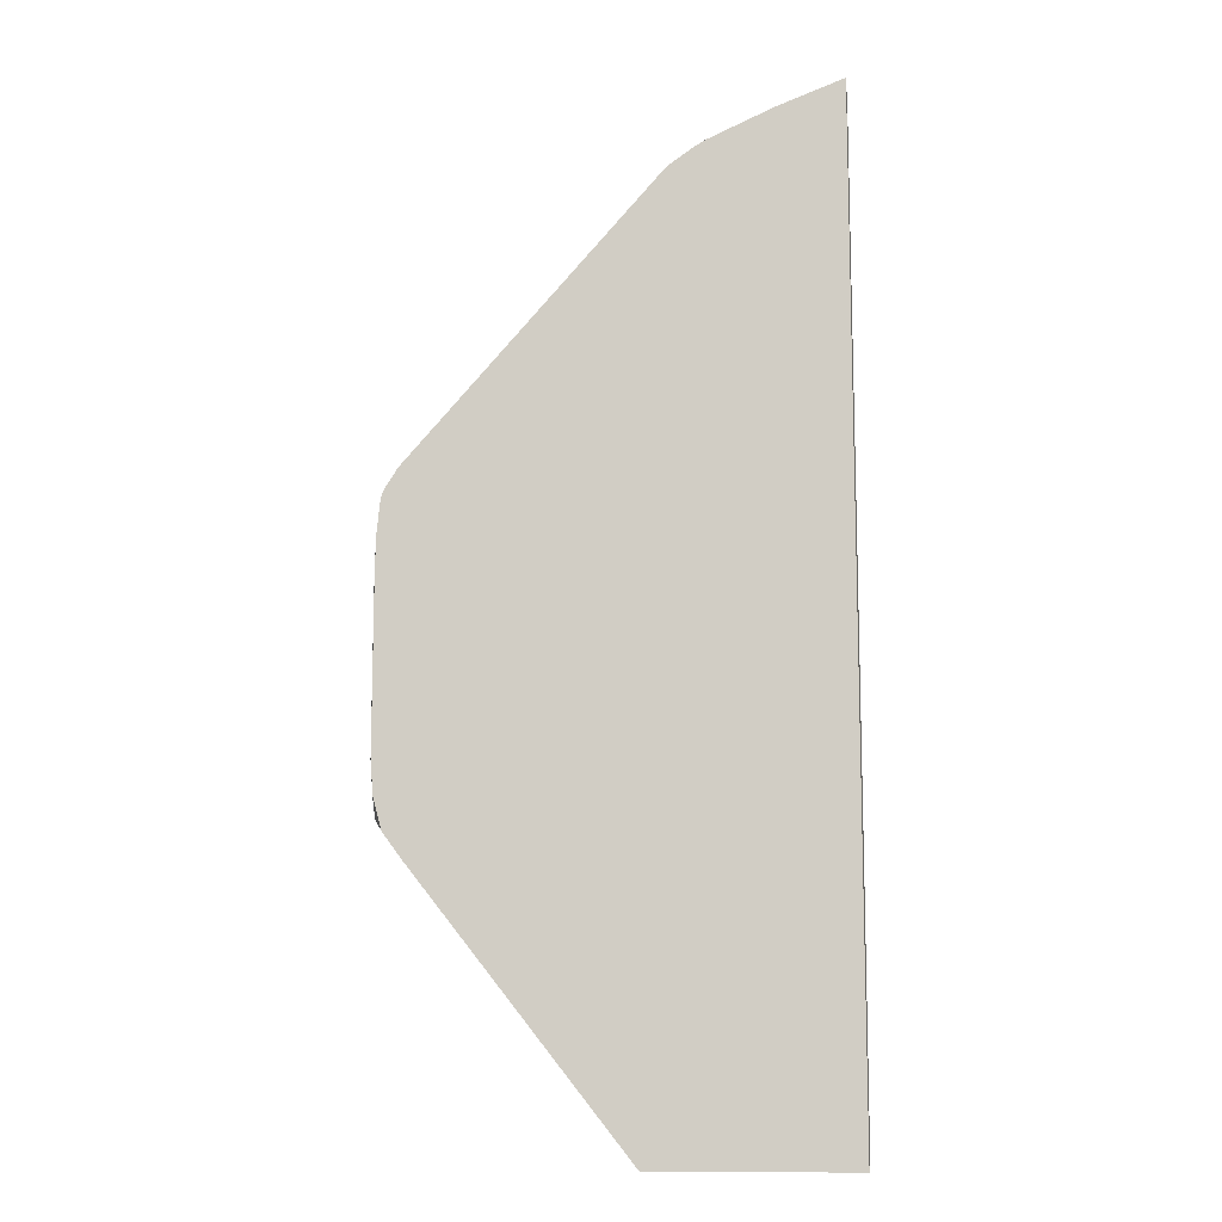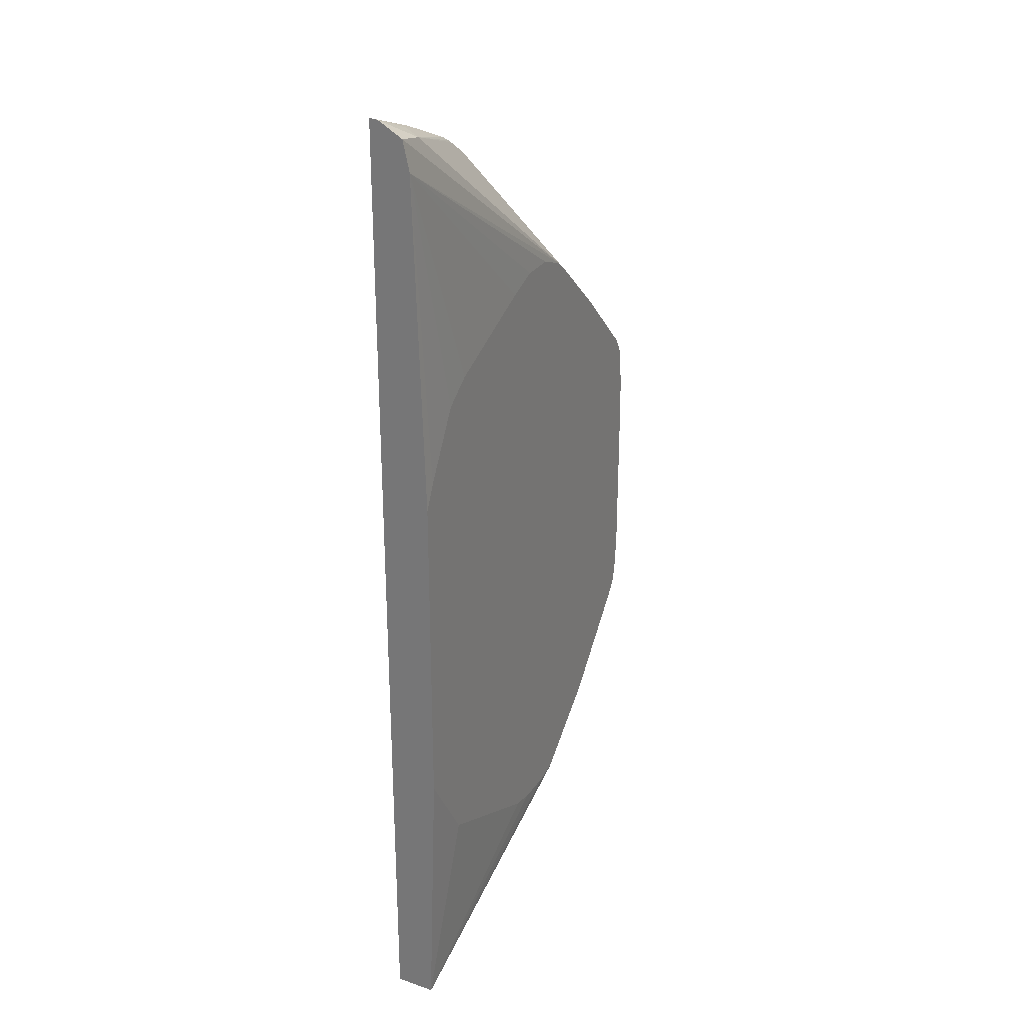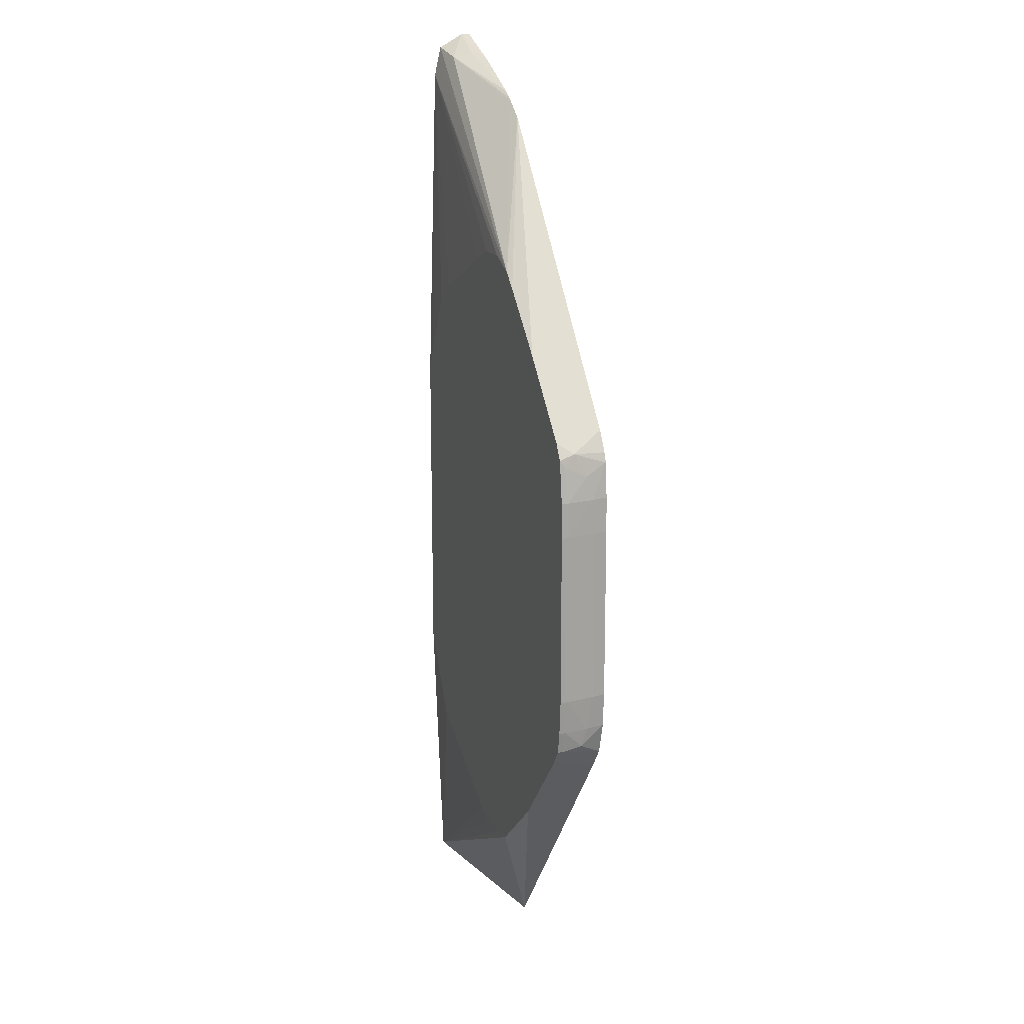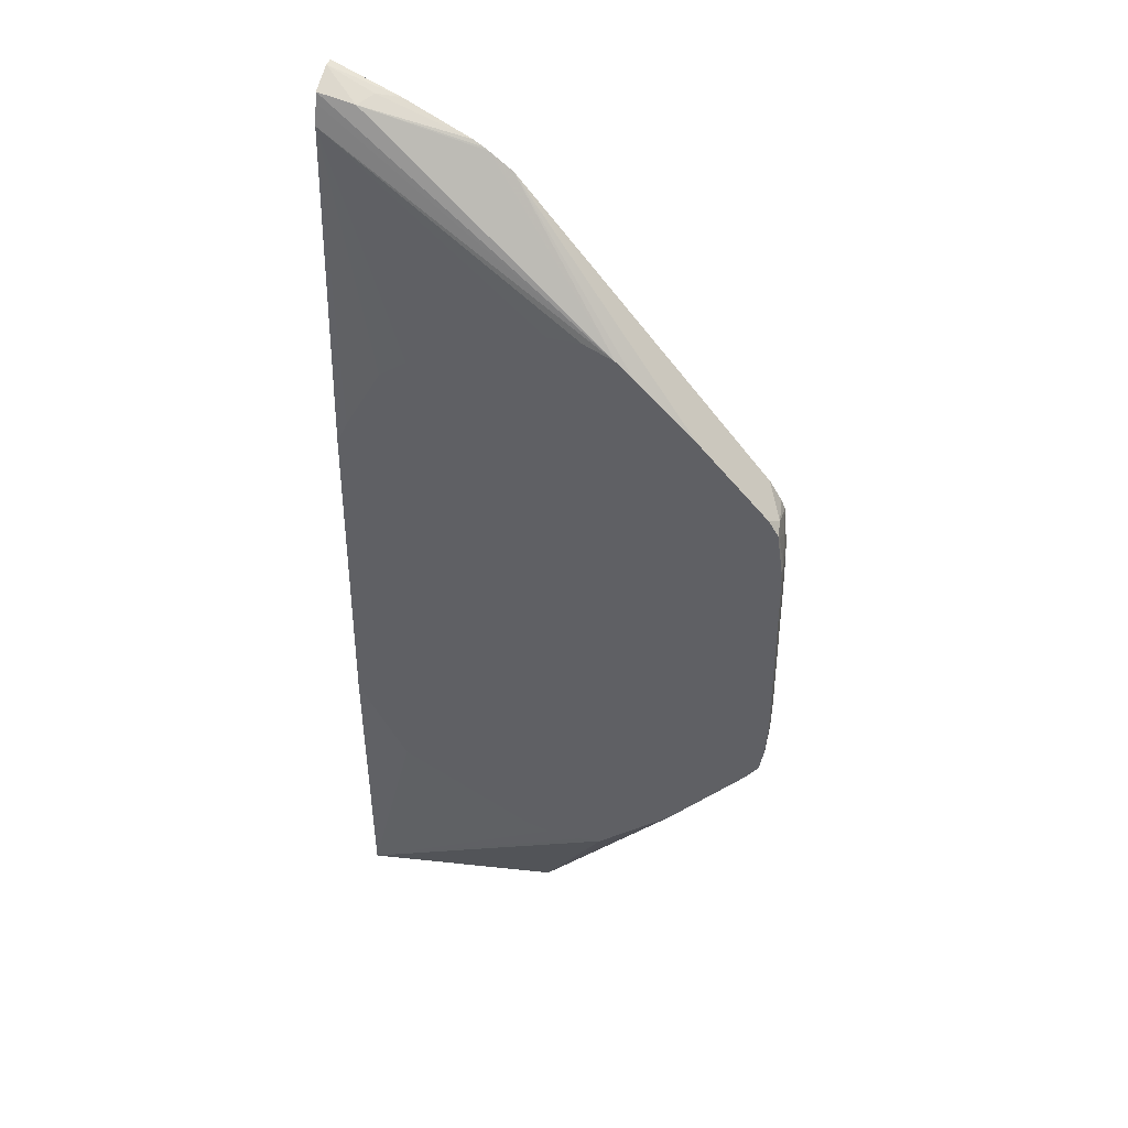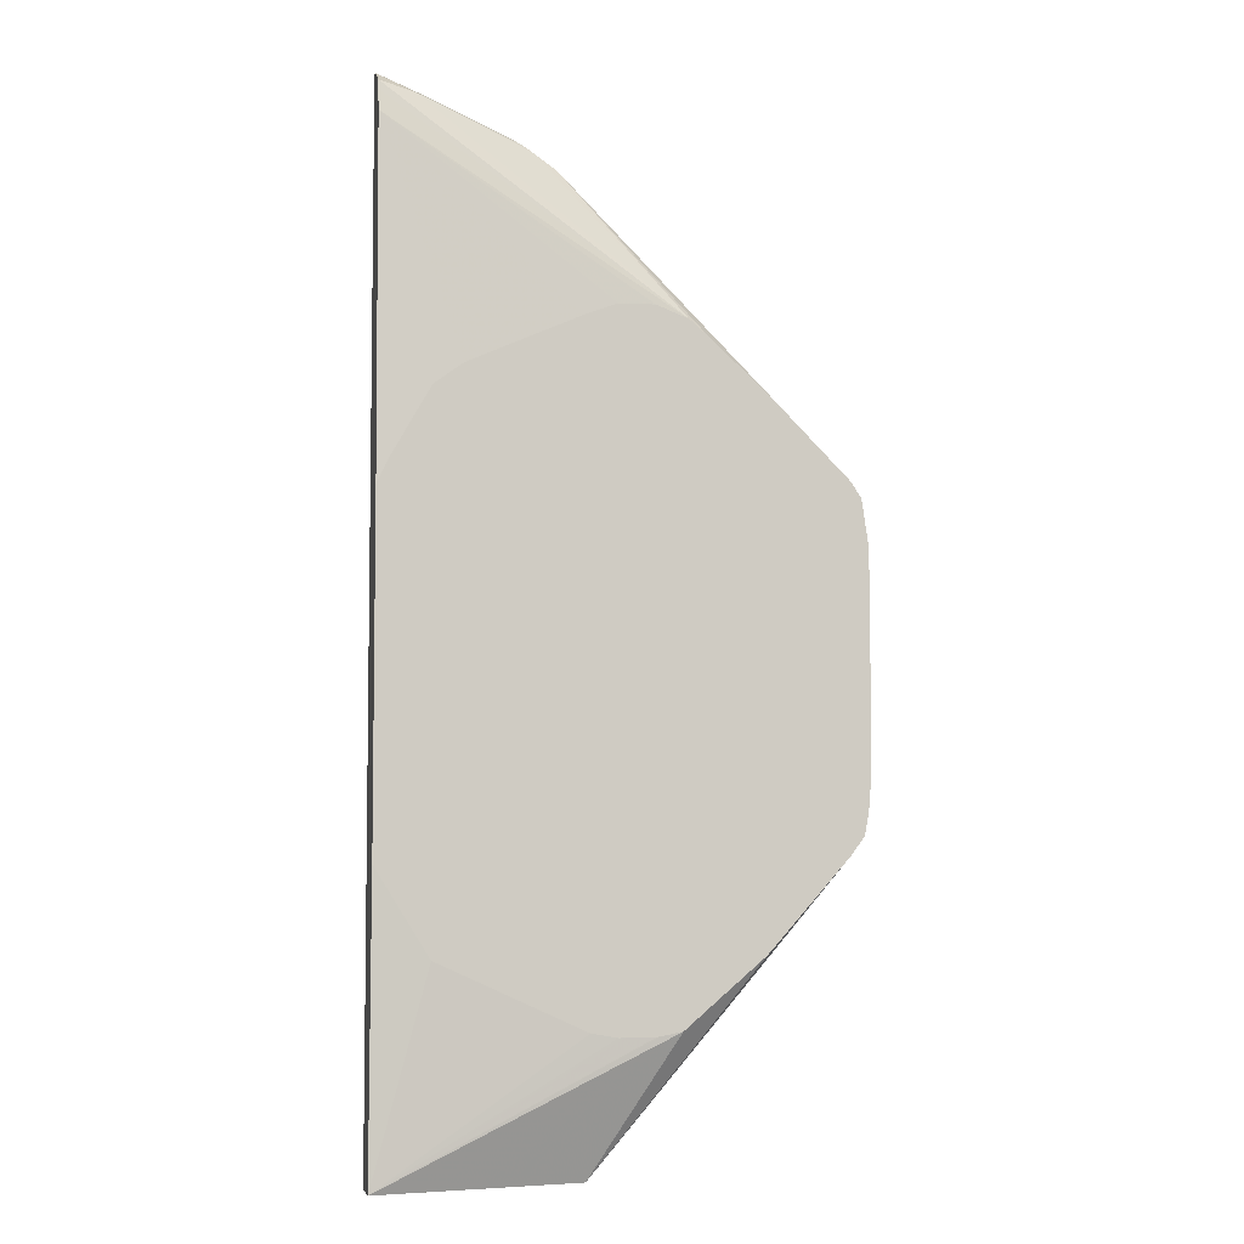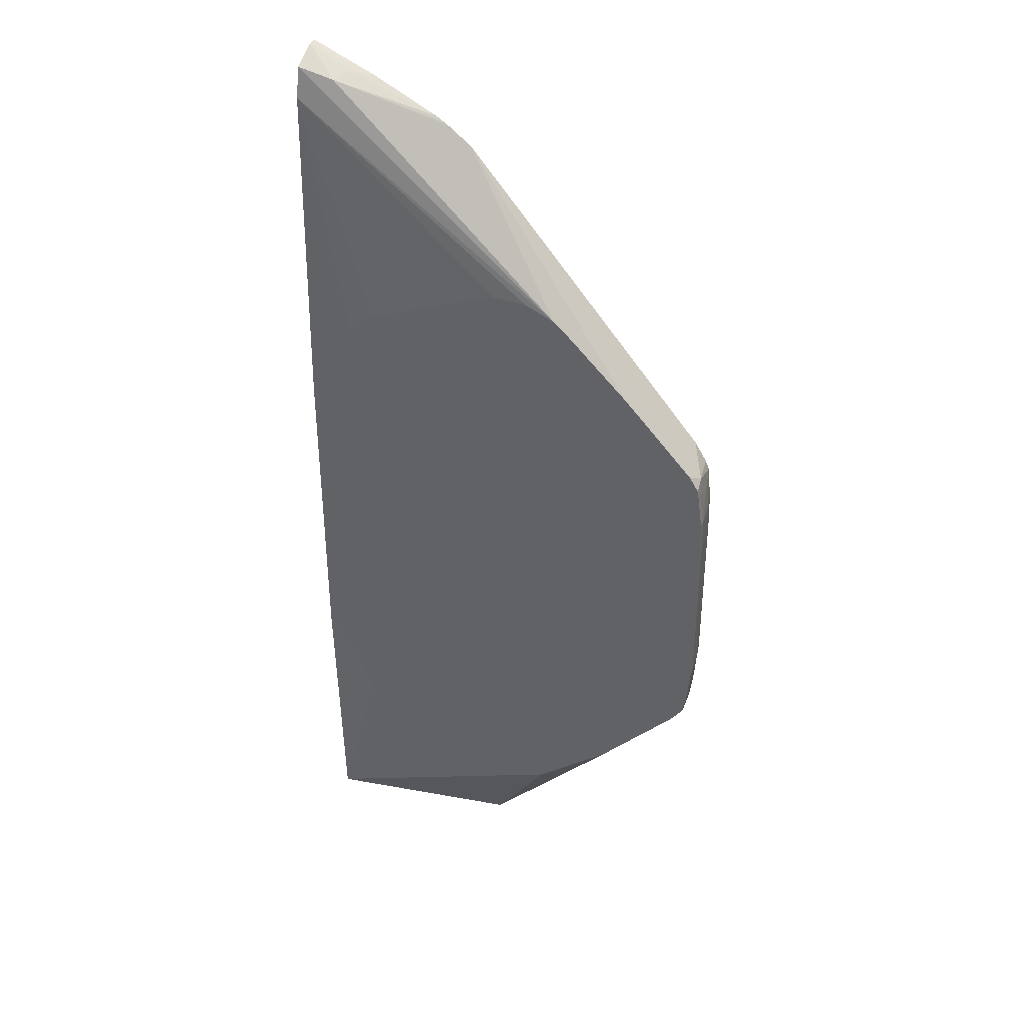
<metadata>
{"format":"obj","ext":"obj","renderer":"f3d","projection":"perspective","resolution":1024,"background":"white","views":[{"elev":-11.4,"azim":7.5,"up":"+Y"},{"elev":28.4,"azim":117.6,"up":"+Y"},{"elev":16.5,"azim":-108.8,"up":"+Y"},{"elev":40.6,"azim":-160.9,"up":"+Y"},{"elev":-5.4,"azim":168.3,"up":"+Y"},{"elev":38.1,"azim":-155.4,"up":"+Y"}]}
</metadata>
<code>
v -0.317 0.099 0.04055
v -0.317 0.099 0.04178
v -0.3169 0.1042 0.04055
v -0.317 0.06709 0.04055
v -0.317 0.06709 0.04178
v -0.316 0.099 0.0473
v -0.316 0.1054 0.047
v -0.3168 0.1054 0.04178
v -0.316 0.06709 0.0473
v -0.3169 0.1054 0.04055
v -0.3169 0.06585 0.04055
v -0.3165 0.0607 0.04178
v -0.3158 0.0607 0.04627
v -0.3154 0.099 0.04982
v -0.3154 0.06709 0.04982
v -0.3153 0.1054 0.04982
v -0.3146 0.1118 0.04982
v -0.3157 0.1098 0.04579
v -0.3159 0.1118 0.04151
v -0.3157 0.1132 0.04055
v -0.315 0.0607 0.04982
v -0.3165 0.0607 0.04055
v -0.3158 0.05669 0.04178
v -0.3155 0.05726 0.04531
v -0.3139 0.1136 0.04982
v -0.3152 0.114 0.04346
v -0.3139 0.116 0.04055
v -0.3133 0.05465 0.04982
v -0.3158 0.05663 0.04055
v -0.3139 0.05404 0.04055
v -0.3134 0.0535 0.04178
v -0.3116 0.1172 0.04982
v -0.2653 0.1692 0.04982
v -0.3007 0.1292 0.04055
v -0.31 0.05015 0.04982
v -0.3135 0.05343 0.04055
v -0.2704 1.407e-05 0.04982
v -0.2612 0.1721 0.04982
v -0.2861 0.1425 0.04055
v -0.2893 0.1398 0.04055
v -0.299 0.03711 0.04055
v -0.2847 0.02494 0.04055
v -0.252 1.407e-05 0.04606
v -0.234 1.407e-05 0.04982
v -0.2603 0.1727 0.04982
v -0.2405 0.1796 0.04444
v -0.2803 0.1448 0.04055
v -0.234 0.1812 0.04363
v -0.234 0.1794 0.04322
v -0.234 0.1756 0.04238
v -0.2812 0.02427 0.04055
v -0.234 1.407e-05 0.04238
v -0.2356 1.407e-05 0.04271
v -0.244 1.407e-05 0.04443
v -0.234 0.1839 0.04982
v -0.2584 0.1738 0.04982
v -0.2424 0.1802 0.04788
v -0.234 0.1837 0.04817
v -0.2739 0.1447 0.04055
v -0.234 0.1131 0.04055
v -0.2361 0.1176 0.04055
v -0.2431 0.1299 0.04055
v -0.2447 0.1311 0.04055
v -0.2483 0.1337 0.04055
v -0.2679 0.1424 0.04055
v -0.2728 0.1442 0.04055
v -0.2803 0.02411 0.04055
v -0.2752 0.02408 0.04055
v -0.2739 0.02408 0.04055
v -0.2694 0.02489 0.04055
v -0.2435 0.03673 0.04055
v -0.234 0.05206 0.04055
v -0.2462 0.1792 0.04982
v -0.2462 0.1792 0.04982
f 1 2 3
f 1 3 10
f 1 10 20
f 1 20 27
f 1 27 34
f 1 34 40
f 1 40 39
f 1 39 47
f 1 47 59
f 1 59 66
f 1 66 65
f 1 65 64
f 1 64 63
f 1 63 62
f 1 62 61
f 1 61 60
f 1 60 72
f 1 72 71
f 1 71 70
f 1 70 69
f 1 69 68
f 1 68 67
f 1 67 51
f 1 51 42
f 1 42 41
f 1 41 36
f 1 36 30
f 1 30 29
f 1 29 22
f 1 22 11
f 1 11 4
f 1 4 5
f 1 5 2
f 2 6 7
f 2 7 8
f 2 8 3
f 2 5 9
f 2 9 6
f 3 8 10
f 4 11 5
f 5 11 12
f 5 12 13
f 5 13 9
f 6 14 7
f 6 9 15
f 6 15 14
f 7 16 17
f 7 17 18
f 7 18 8
f 7 14 16
f 8 18 19
f 8 19 20
f 8 20 10
f 9 13 21
f 9 21 15
f 11 22 12
f 12 22 23
f 12 23 24
f 12 24 13
f 13 24 21
f 14 15 21
f 14 21 28
f 14 28 35
f 14 35 37
f 14 37 44
f 14 44 55
f 14 55 74
f 14 74 56
f 14 56 45
f 14 45 38
f 14 38 33
f 14 33 32
f 14 32 25
f 14 25 17
f 14 17 16
f 17 25 26
f 17 26 18
f 18 26 19
f 19 26 20
f 20 26 27
f 21 24 28
f 22 29 23
f 23 29 30
f 23 30 31
f 23 31 28
f 23 28 24
f 25 32 26
f 26 32 33
f 26 33 27
f 27 33 34
f 28 31 35
f 30 36 31
f 31 36 37
f 31 37 35
f 33 38 39
f 33 39 40
f 33 40 34
f 36 41 37
f 37 42 43
f 37 43 54
f 37 54 53
f 37 53 52
f 37 52 44
f 37 41 42
f 38 45 46
f 38 46 39
f 39 46 48
f 39 48 49
f 39 49 50
f 39 50 47
f 42 51 52
f 42 52 53
f 42 53 54
f 42 54 43
f 44 52 72
f 44 72 60
f 44 60 50
f 44 50 49
f 44 49 48
f 44 48 58
f 44 58 55
f 45 56 46
f 46 56 57
f 46 57 58
f 46 58 48
f 47 50 59
f 50 60 61
f 50 61 62
f 50 62 63
f 50 63 64
f 50 64 65
f 50 65 66
f 50 66 59
f 51 67 52
f 52 67 68
f 52 68 69
f 52 69 70
f 52 70 71
f 52 71 72
f 55 58 73
f 55 73 74
f 56 74 73
f 56 73 57
f 57 73 58

</code>
